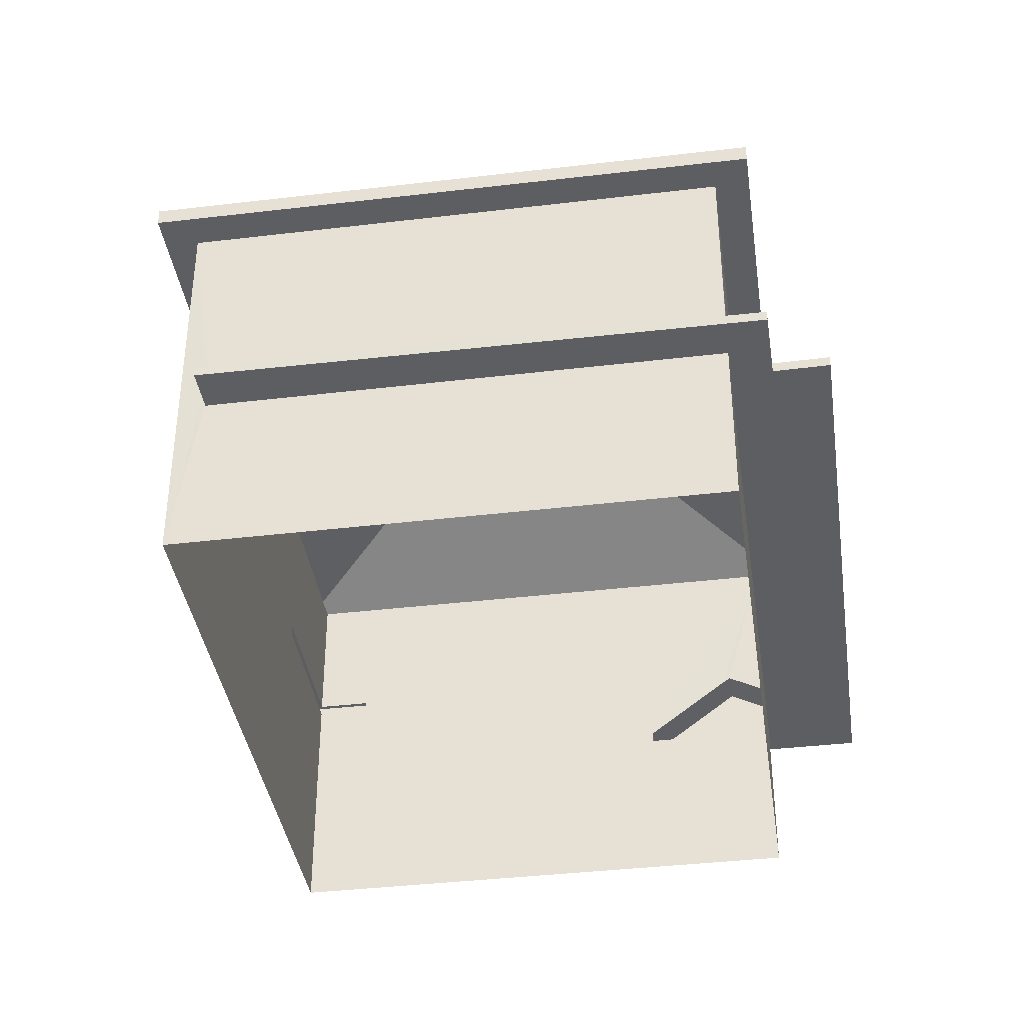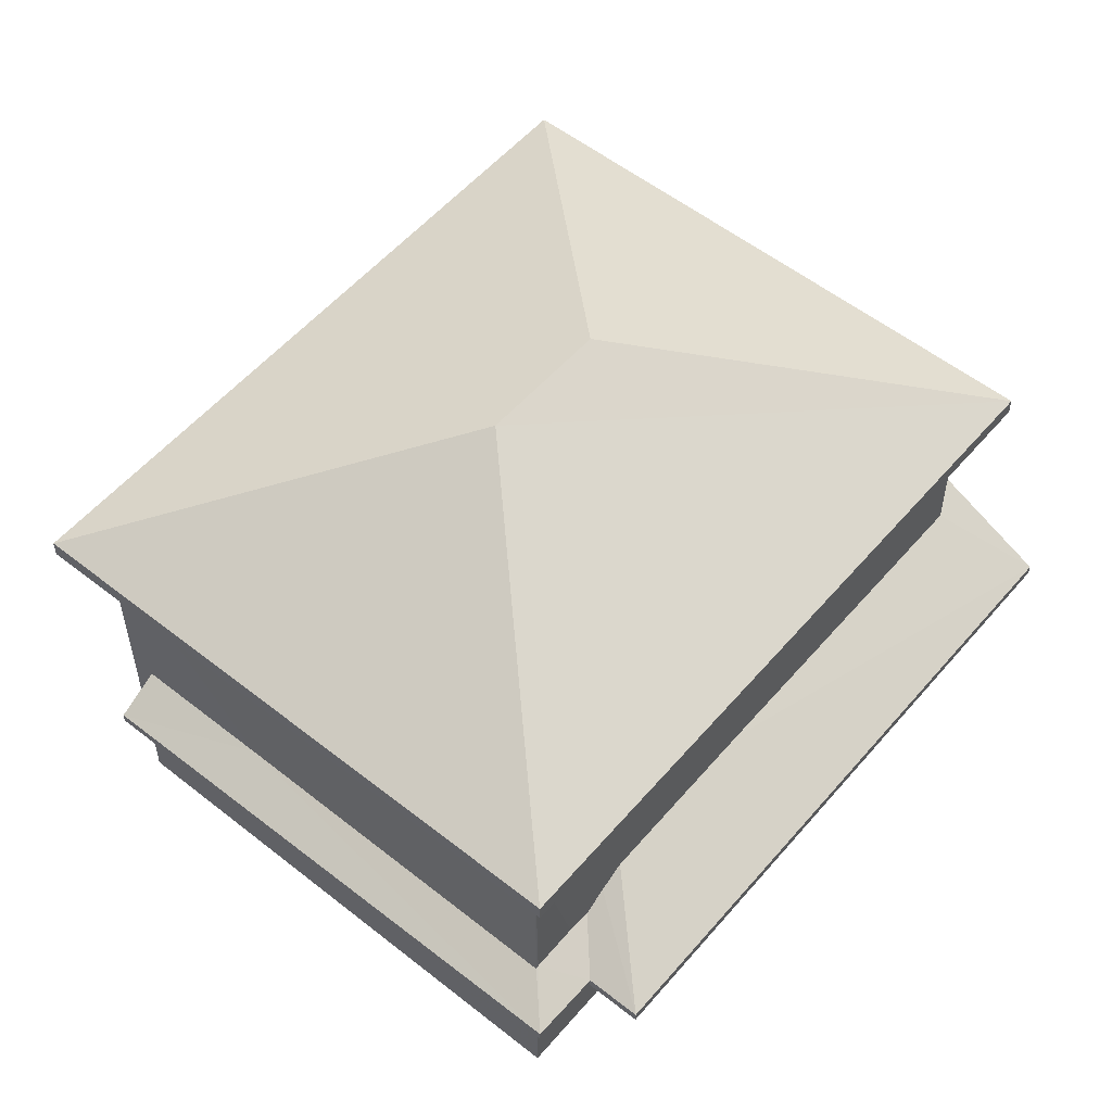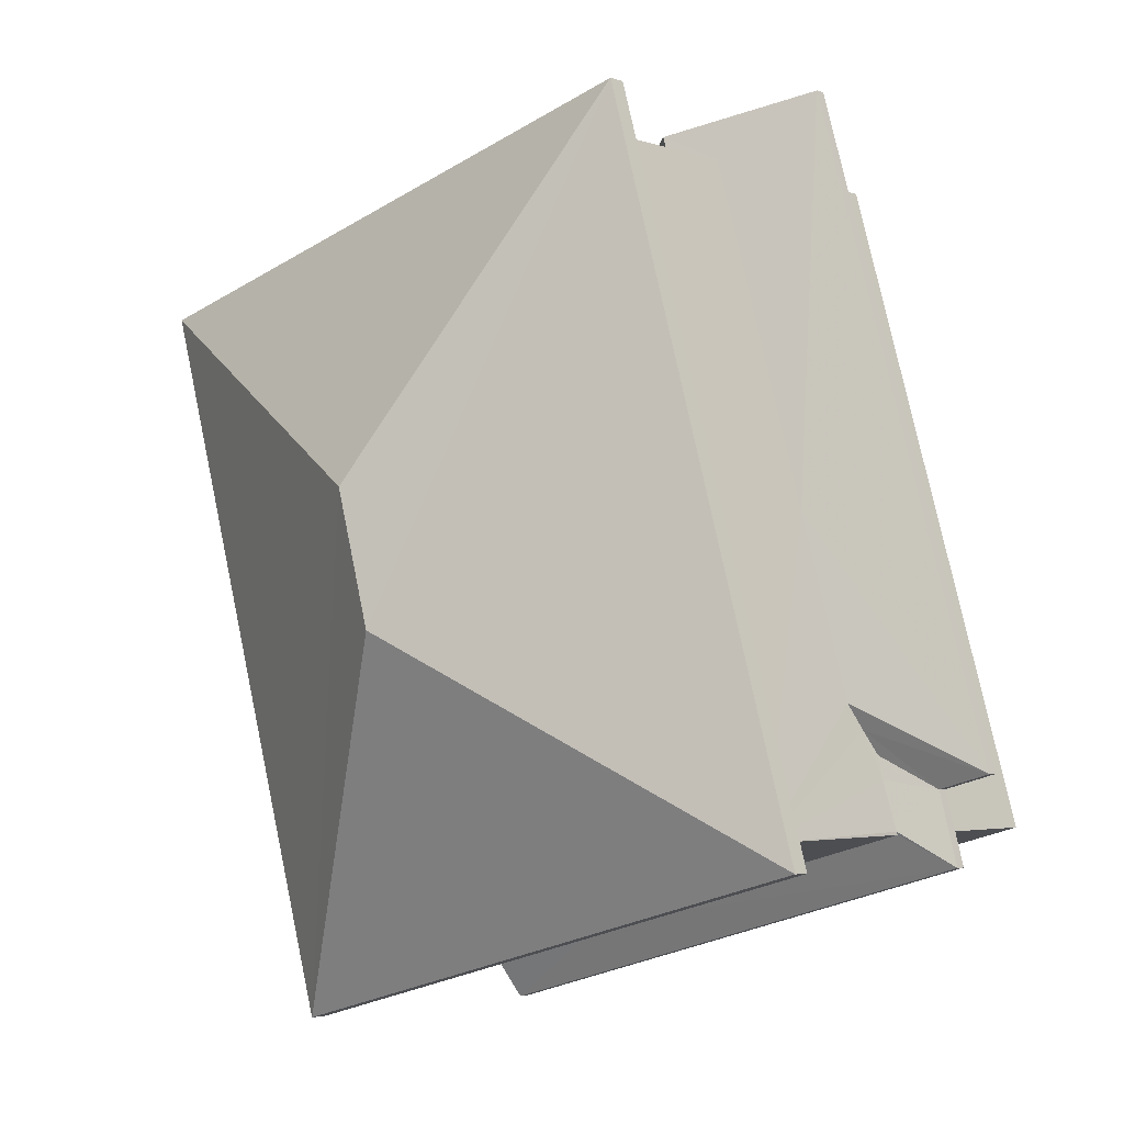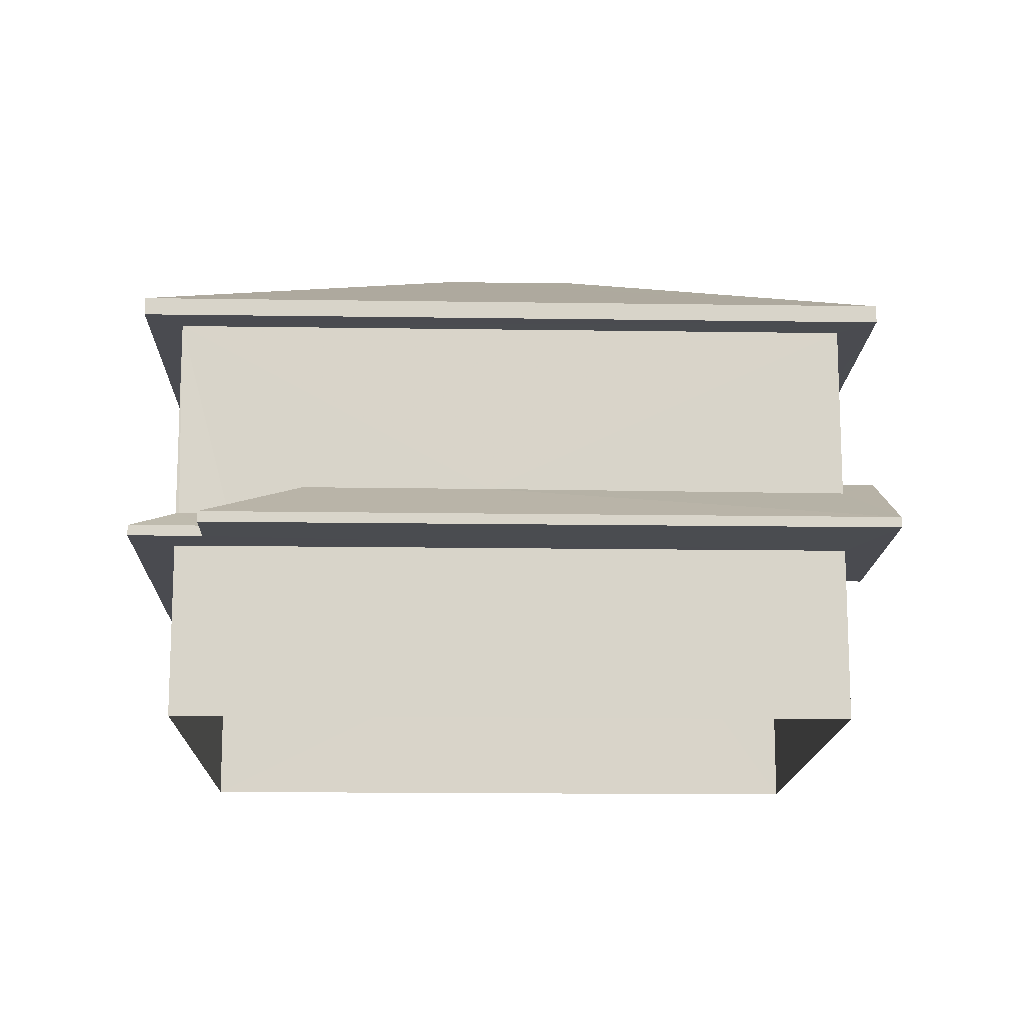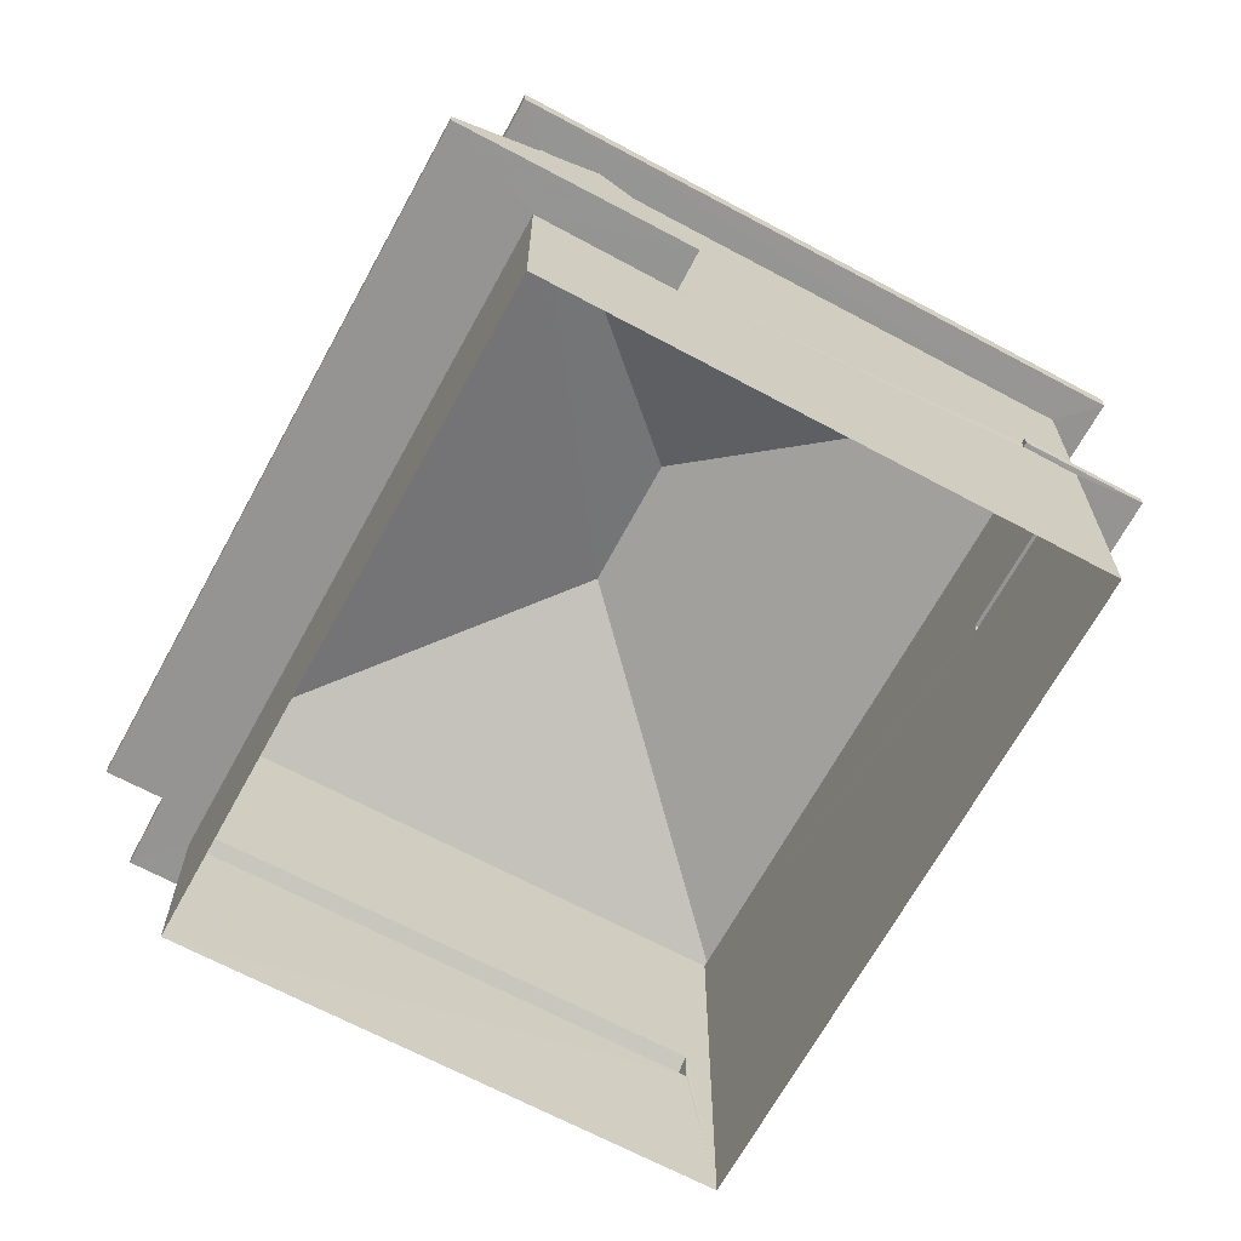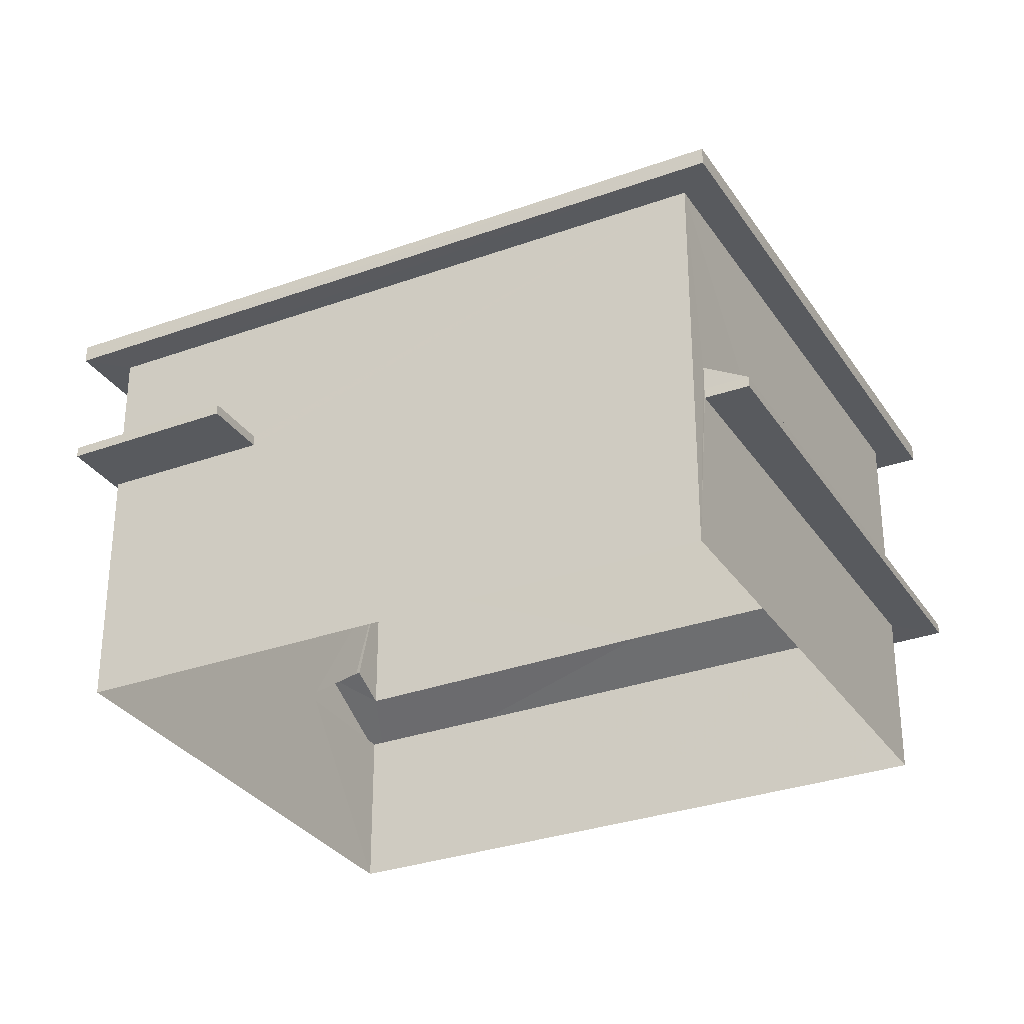
<metadata>
{"format":"obj","ext":"obj","renderer":"f3d","projection":"perspective","resolution":1024,"background":"white","views":[{"elev":-38.5,"azim":24.2,"up":"+Z"},{"elev":54.6,"azim":55.6,"up":"+Z"},{"elev":-3.0,"azim":41.4,"up":"+Y"},{"elev":-14.6,"azim":104.1,"up":"+Z"},{"elev":-67.2,"azim":167.4,"up":"+Z"},{"elev":-31.0,"azim":-46.6,"up":"+Z"}]}
</metadata>
<code>
v -8.866e+04 -1.002e+05 3.077
v -8.866e+04 -1.002e+05 3.079
v -8.867e+04 -1.002e+05 3.078
v -8.866e+04 -1.002e+05 3.079
v -8.866e+04 -1.002e+05 8.895
v -8.866e+04 -1.002e+05 8.895
v -8.867e+04 -1.002e+05 8.895
v -8.867e+04 -1.002e+05 8.895
v -8.866e+04 -1.002e+05 8.896
v -8.866e+04 -1.002e+05 8.896
v -8.866e+04 -1.002e+05 8.896
v -8.866e+04 -1.002e+05 8.896
v -8.866e+04 -1.002e+05 5.555
v -8.866e+04 -1.002e+05 5.555
v -8.866e+04 -1.002e+05 5.555
v -8.866e+04 -1.002e+05 5.555
v -8.866e+04 -1.002e+05 5.556
v -8.866e+04 -1.002e+05 5.556
v -8.866e+04 -1.002e+05 5.556
v -8.866e+04 -1.002e+05 5.556
v -8.866e+04 -1.002e+05 5.556
v -8.866e+04 -1.002e+05 5.556
v -8.867e+04 -1.002e+05 6.695
v -8.867e+04 -1.002e+05 6.695
v -8.867e+04 -1.002e+05 6.695
v -8.867e+04 -1.002e+05 6.695
v -8.867e+04 -1.002e+05 6.695
v -8.867e+04 -1.002e+05 6.695
v -8.866e+04 -1.002e+05 6.023
v -8.866e+04 -1.002e+05 5.706
v -8.866e+04 -1.002e+05 6.046
v -8.866e+04 -1.002e+05 6.043
v -8.866e+04 -1.002e+05 5.706
v -8.866e+04 -1.002e+05 5.706
v -8.866e+04 -1.002e+05 6.049
v -8.866e+04 -1.002e+05 11.09
v -8.866e+04 -1.002e+05 11.09
v -8.866e+04 -1.002e+05 9.145
v -8.866e+04 -1.002e+05 6.059
v -8.866e+04 -1.002e+05 9.146
v -8.866e+04 -1.002e+05 5.705
v -8.866e+04 -1.002e+05 6.644
v -8.866e+04 -1.002e+05 6.72
v -8.866e+04 -1.002e+05 5.705
v -8.867e+04 -1.002e+05 6.845
v -8.867e+04 -1.002e+05 6.845
v -8.867e+04 -1.002e+05 6.845
v -8.867e+04 -1.002e+05 6.845
v -8.867e+04 -1.002e+05 6.845
v -8.867e+04 -1.002e+05 6.845
v -8.866e+04 -1.002e+05 6.047
v -8.866e+04 -1.002e+05 5.706
v -8.866e+04 -1.002e+05 6.44
v -8.866e+04 -1.002e+05 6.441
v -8.866e+04 -1.002e+05 5.705
v -8.866e+04 -1.002e+05 6.238
v -8.866e+04 -1.002e+05 6.419
v -8.866e+04 -1.002e+05 6.72
v -8.866e+04 -1.002e+05 9.146
v -8.867e+04 -1.002e+05 9.145
v -8.866e+04 -1.002e+05 5.706
f 1 2 3
f 1 4 2
f 5 6 7
f 8 5 7
f 5 9 6
f 5 10 9
f 11 7 12
f 11 8 7
f 13 14 15
f 15 14 16
f 17 18 19
f 20 14 13
f 17 21 18
f 22 17 14
f 21 17 22
f 20 22 14
f 11 12 9
f 10 11 9
f 23 24 25
f 26 25 27
f 27 25 28
f 25 24 28
f 29 30 31
f 32 30 29
f 32 33 30
f 31 30 34
f 35 31 34
f 36 37 38
f 32 39 33
f 38 37 40
f 41 42 43
f 41 44 42
f 45 46 47
f 47 46 48
f 45 49 46
f 48 46 50
f 51 35 34
f 52 53 54
f 52 55 53
f 56 34 52
f 54 56 52
f 43 57 55
f 55 57 53
f 58 57 43
f 37 36 59
f 36 38 60
f 43 42 58
f 59 36 60
f 56 51 34
f 37 59 40
f 13 55 52
f 20 13 52
f 14 4 1
f 14 17 4
f 40 11 10
f 40 59 11
f 38 10 5
f 38 40 10
f 39 61 33
f 28 48 27
f 28 47 48
f 44 41 15
f 16 44 15
f 41 43 55
f 59 8 11
f 59 60 8
f 20 34 22
f 20 52 34
f 26 27 48
f 50 26 48
f 3 2 23
f 49 7 46
f 7 49 12
f 2 12 23
f 25 3 23
f 23 12 49
f 29 9 32
f 17 19 4
f 9 12 32
f 4 19 2
f 39 12 2
f 19 61 2
f 32 12 39
f 61 39 2
f 24 45 47
f 28 24 47
f 41 55 13
f 15 41 13
f 61 18 33
f 61 19 18
f 57 6 53
f 6 9 53
f 51 56 35
f 9 29 31
f 53 9 54
f 56 54 9
f 9 31 35
f 56 9 35
f 6 57 58
f 50 7 6
f 1 16 14
f 3 16 1
f 25 26 3
f 7 50 46
f 6 42 44
f 6 58 42
f 44 16 26
f 26 50 44
f 50 6 44
f 3 26 16
f 49 45 24
f 23 49 24
f 34 30 21
f 22 34 21
f 18 30 33
f 18 21 30
f 60 5 8
f 60 38 5

</code>
